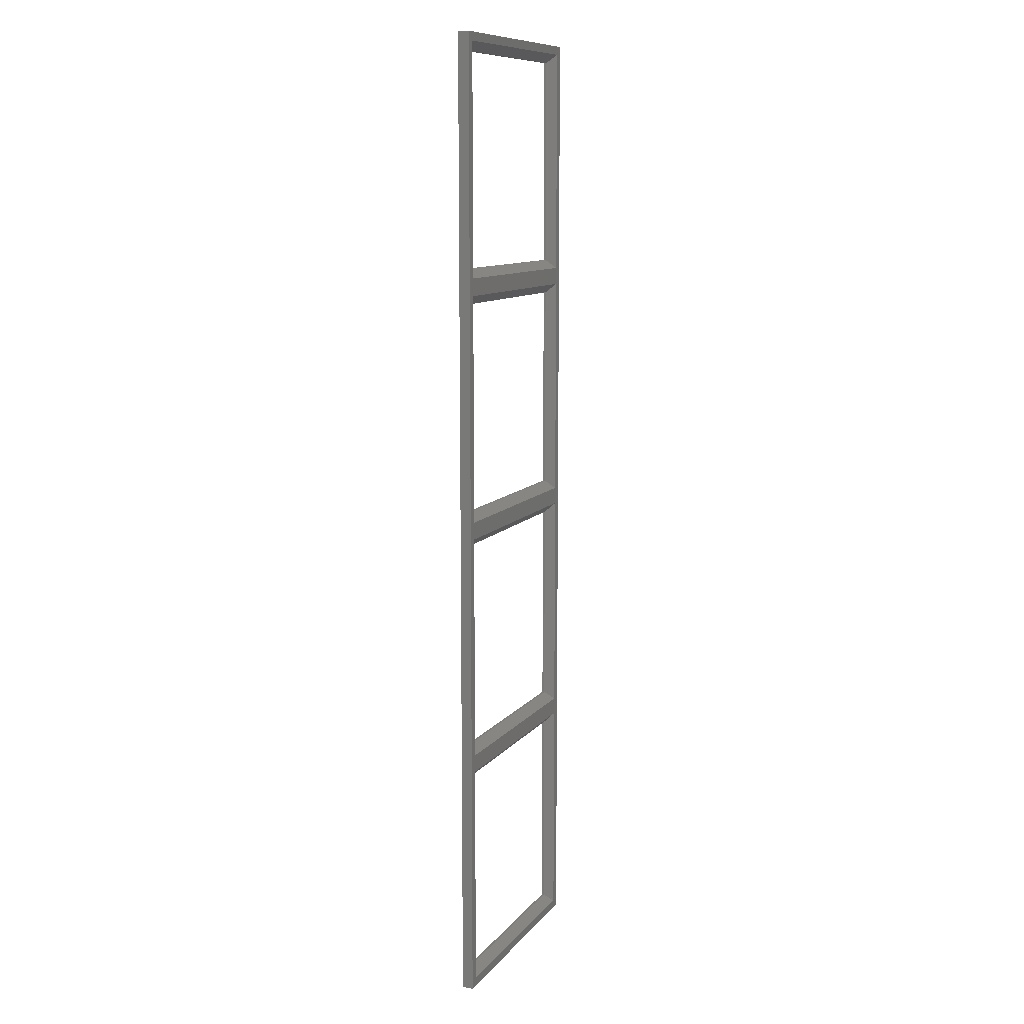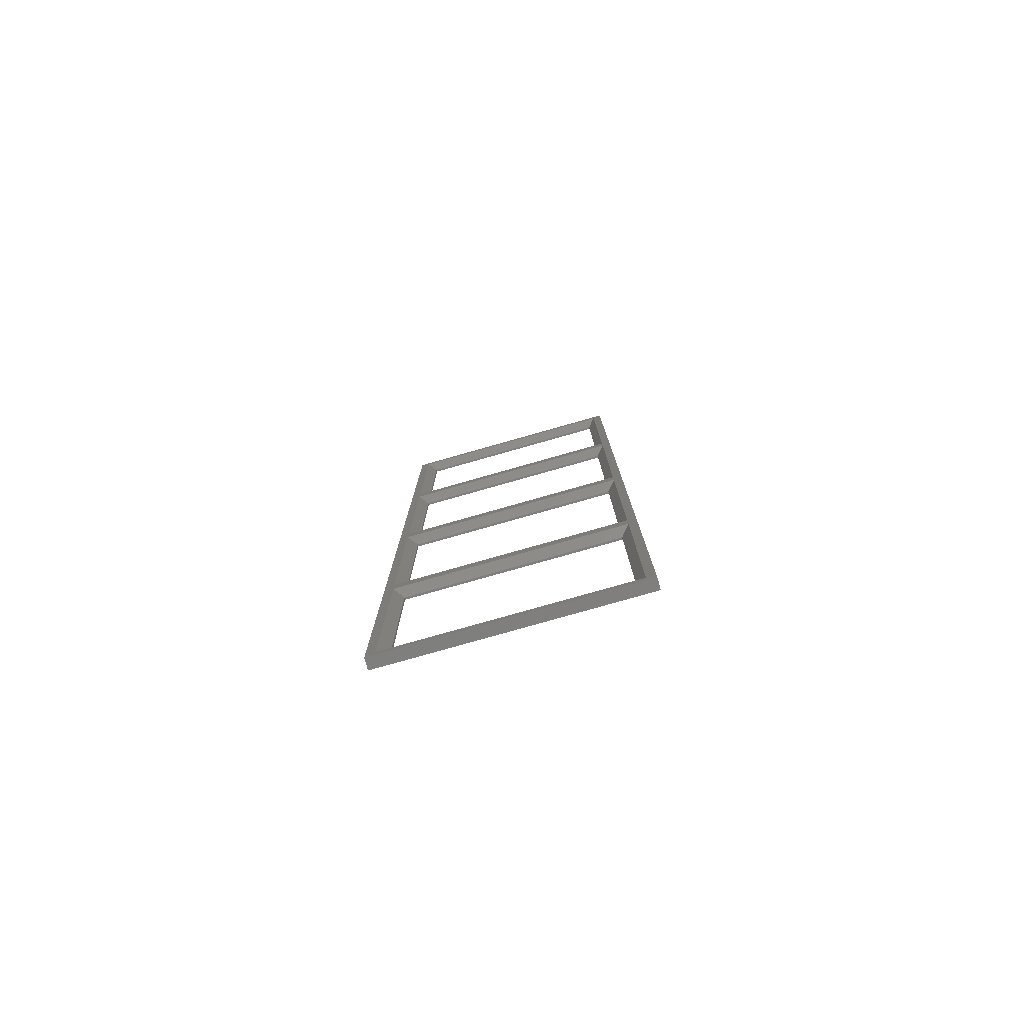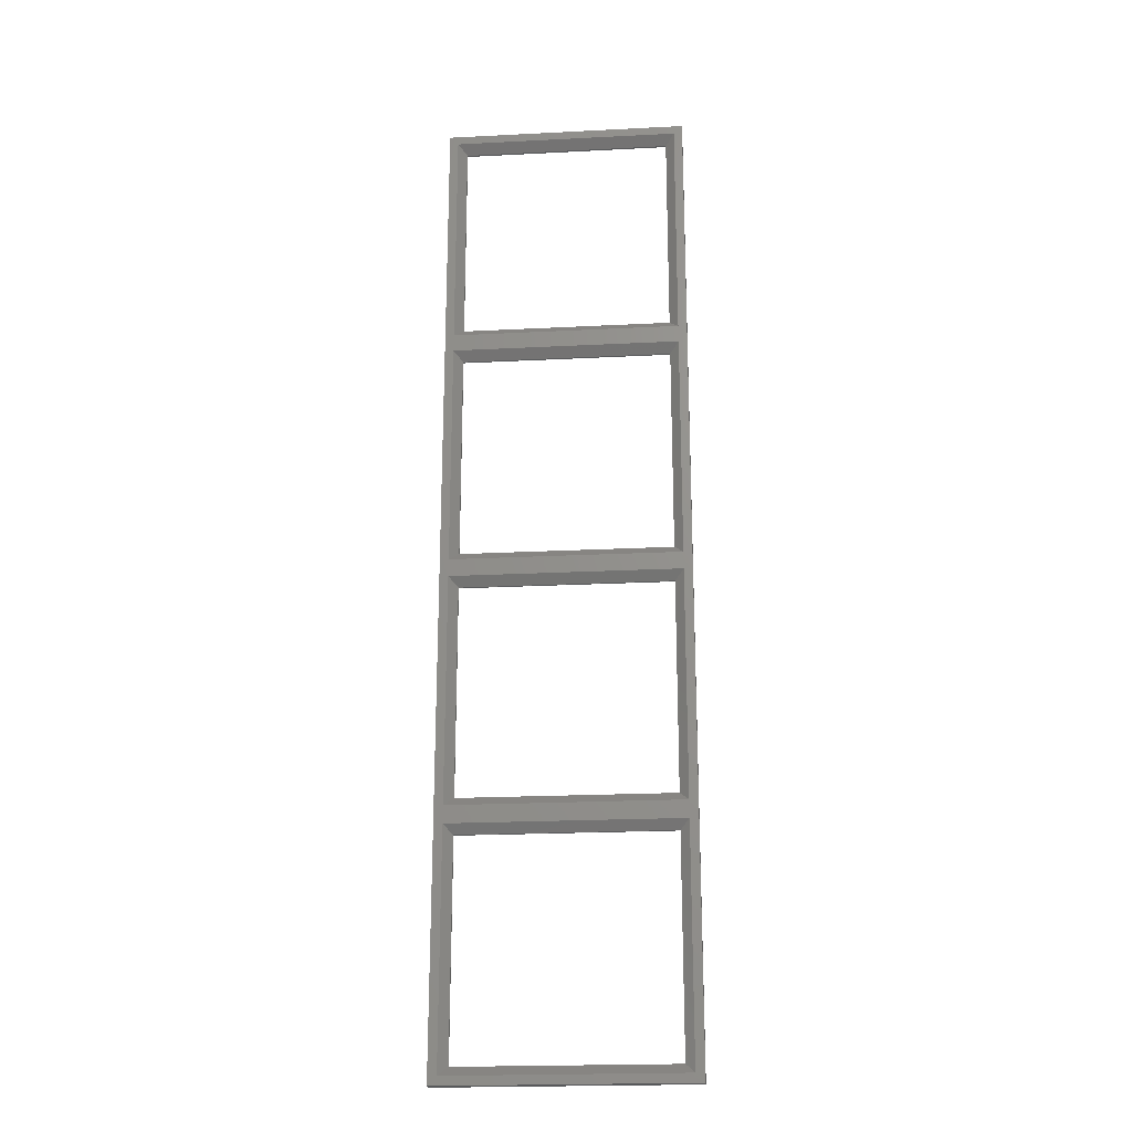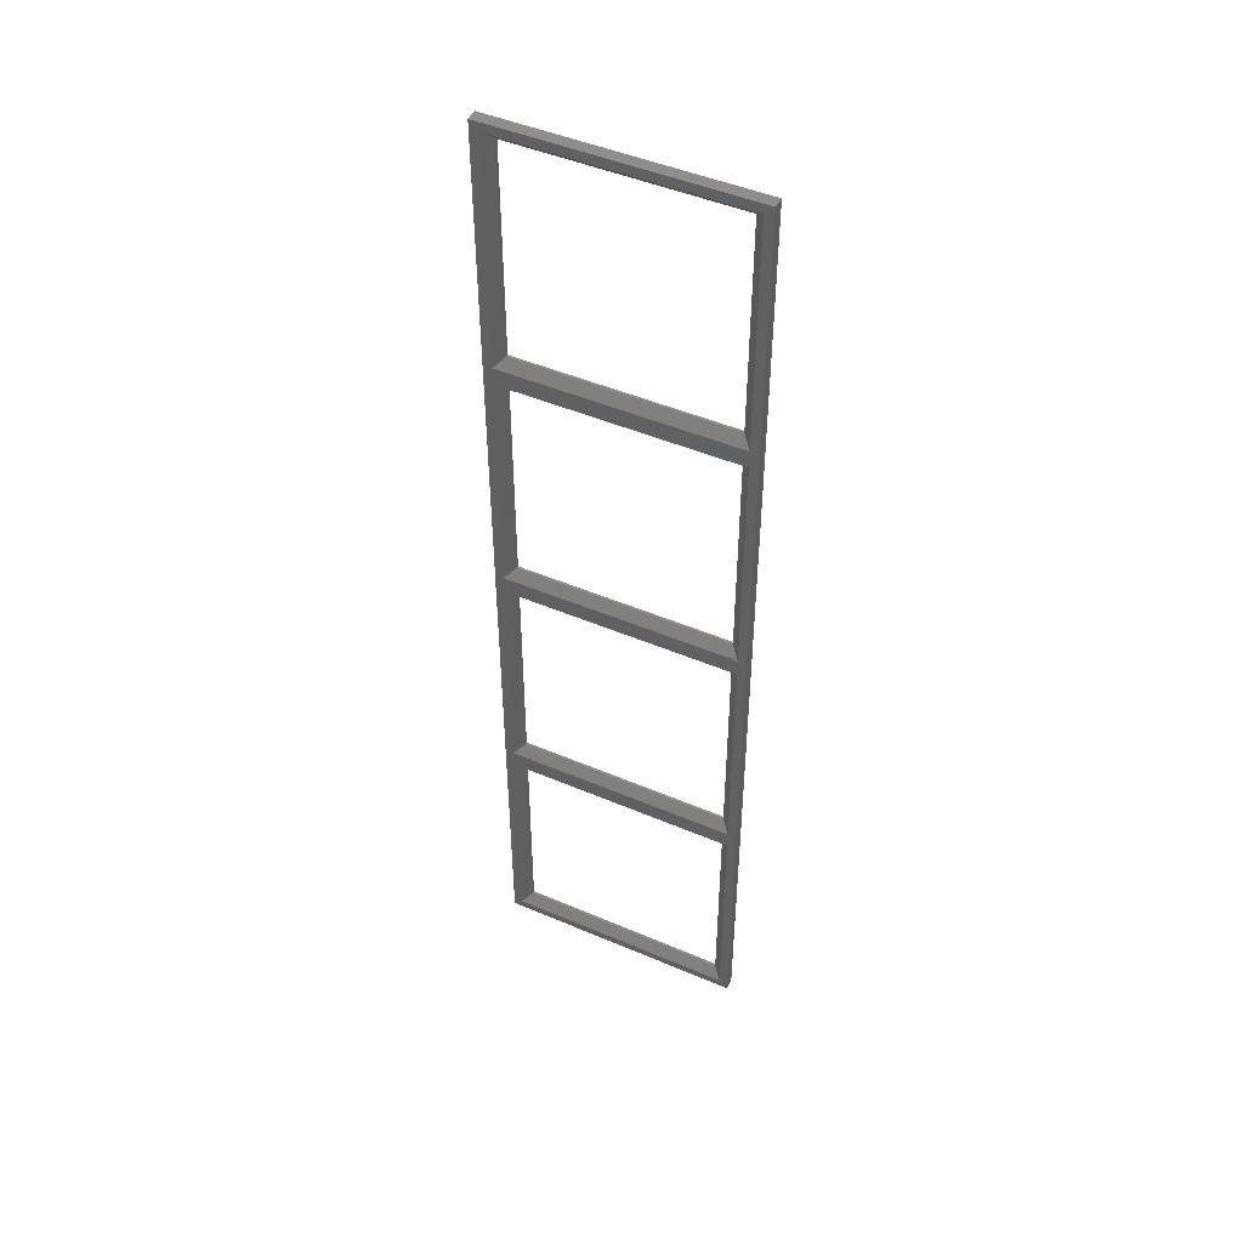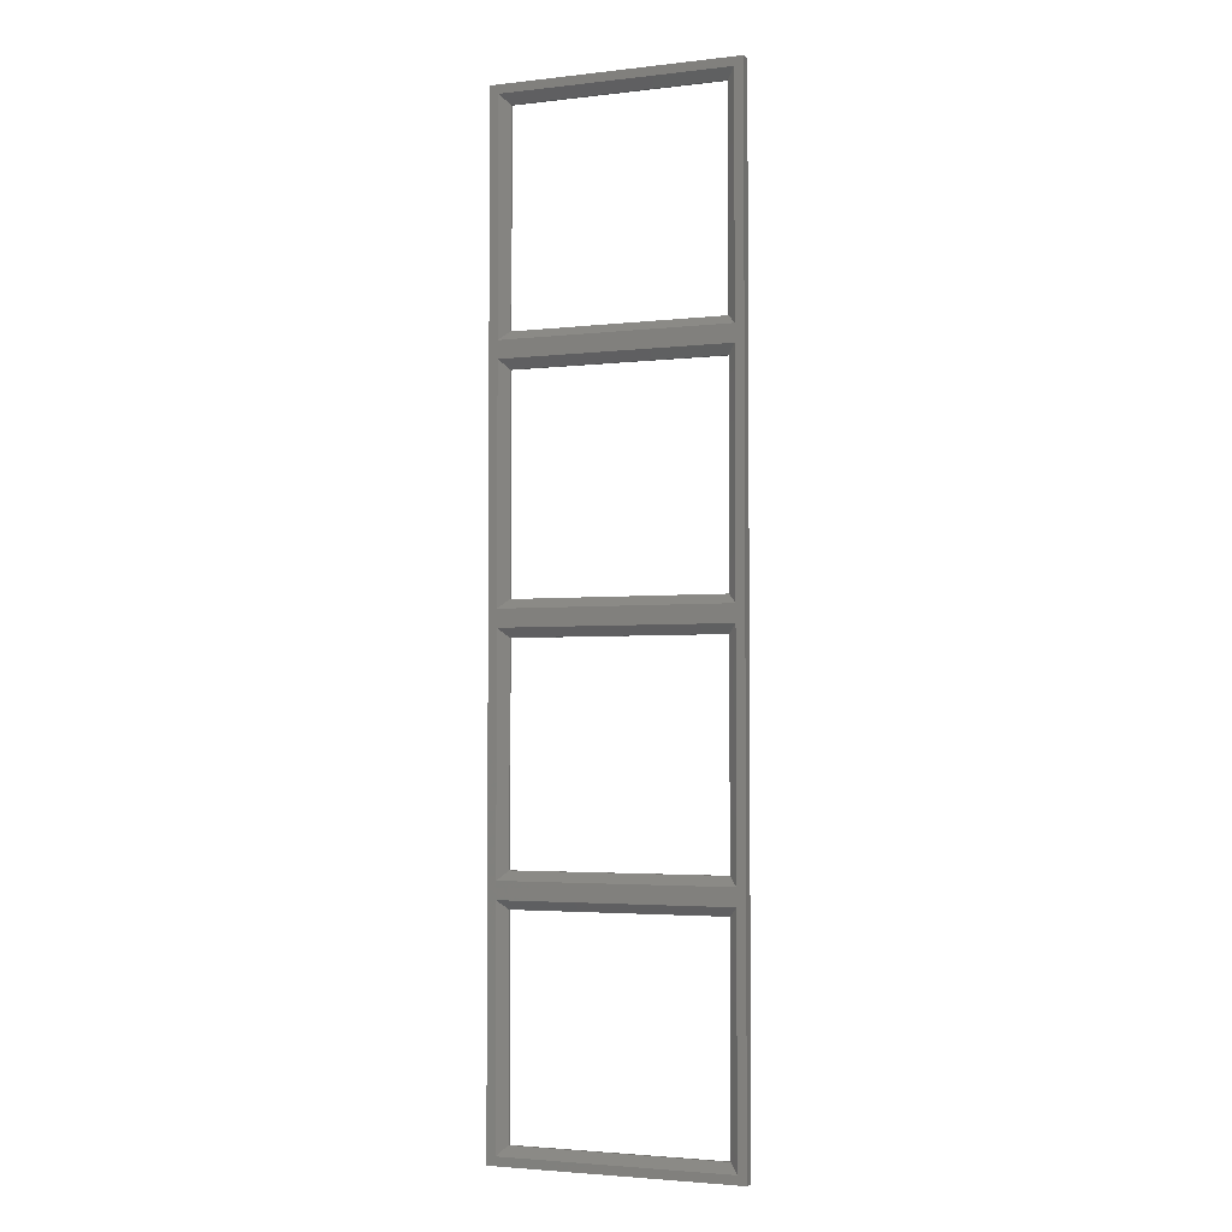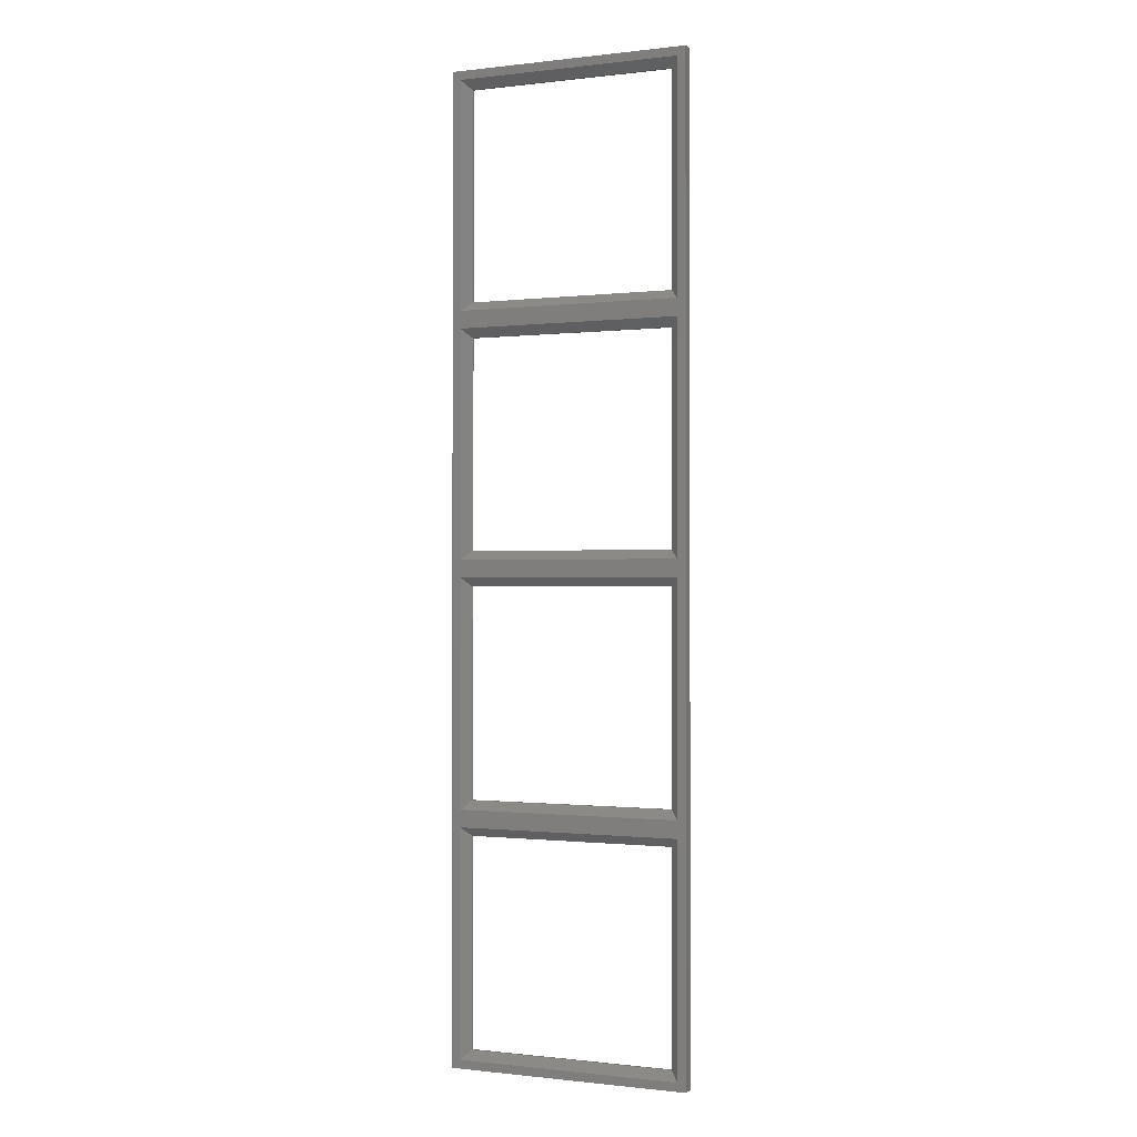
<metadata>
{"format":"stl","ext":"stl","renderer":"f3d","projection":"perspective","resolution":1024,"background":"white","views":[{"elev":10.4,"azim":-67.6,"up":"+Y"},{"elev":-79.4,"azim":15.8,"up":"+Y"},{"elev":-21.7,"azim":5.1,"up":"+Y"},{"elev":47.2,"azim":25.8,"up":"+Y"},{"elev":-3.1,"azim":21.7,"up":"+Y"},{"elev":-0.5,"azim":23.9,"up":"+Y"}]}
</metadata>
<code>
# stl→obj: 56 verts, 124 faces
v 23.55 -23.55 0
v 23.55 23.55 0.498
v 23.55 23.55 0
v 23.55 -23.55 0.498
v -23.55 -23.55 0.498
v -23.55 23.55 0
v -23.55 23.55 0.498
v -23.55 -23.55 0
v 25.55 25.55 2.5
v 25.55 -25.55 2.5
v 23.55 86.45 0.498
v 25.55 135.6 2.5
v 23.55 133.6 0.498
v 25.55 84.45 2.5
v 23.55 31.45 0.498
v 25.55 80.55 2.5
v 23.55 78.55 0.498
v 25.55 29.45 2.5
v 23.55 141.4 0.498
v 25.55 190.6 2.5
v 23.55 188.6 0.498
v 25.55 139.4 2.5
v -25.55 -25.55 2.5
v -25.55 25.55 2.5
v -25.55 135.6 2.5
v -23.55 86.45 0.498
v -23.55 133.6 0.498
v -25.55 84.45 2.5
v -25.55 80.55 2.5
v -23.55 31.45 0.498
v -23.55 78.55 0.498
v -25.55 29.45 2.5
v -25.55 190.6 2.5
v -23.55 141.4 0.498
v -23.55 188.6 0.498
v -25.55 139.4 2.5
v 23.55 31.45 0
v 23.55 78.55 0
v -23.55 78.55 0
v -23.55 31.45 0
v 23.55 86.45 0
v 23.55 133.6 0
v -23.55 133.6 0
v -23.55 86.45 0
v 23.55 141.4 0
v 23.55 188.6 0
v -23.55 188.6 0
v -23.55 141.4 0
v 27.5 -27.5 2.5
v 27.5 192.5 0
v 27.5 192.5 2.5
v 27.5 -27.5 0
v -27.5 -27.5 0
v -27.5 192.5 0
v -27.5 192.5 2.5
v -27.5 -27.5 2.5
f 1 2 3
f 2 1 4
f 5 6 7
f 6 5 8
f 6 2 7
f 2 6 3
f 1 5 4
f 5 1 8
f 4 9 2
f 9 4 10
f 11 12 13
f 12 11 14
f 15 16 17
f 16 15 18
f 19 20 21
f 20 19 22
f 4 23 10
f 23 4 5
f 24 5 7
f 5 24 23
f 25 26 27
f 26 25 28
f 29 30 31
f 30 29 32
f 33 34 35
f 34 33 36
f 7 9 24
f 9 7 2
f 37 17 38
f 17 37 15
f 30 39 31
f 39 30 40
f 39 17 31
f 17 39 38
f 37 30 15
f 30 37 40
f 15 32 18
f 32 15 30
f 31 16 29
f 16 31 17
f 41 13 42
f 13 41 11
f 26 43 27
f 43 26 44
f 43 13 27
f 13 43 42
f 41 26 11
f 26 41 44
f 11 28 14
f 28 11 26
f 27 12 25
f 12 27 13
f 45 21 46
f 21 45 19
f 34 47 35
f 47 34 48
f 47 21 35
f 21 47 46
f 45 34 19
f 34 45 48
f 19 36 22
f 36 19 34
f 35 20 33
f 20 35 21
f 49 50 51
f 50 49 52
f 43 45 42
f 45 43 48
f 39 41 38
f 41 39 44
f 6 37 3
f 37 6 40
f 3 52 1
f 52 8 1
f 53 6 8
f 6 53 40
f 40 53 39
f 39 53 44
f 54 44 53
f 44 54 43
f 43 54 48
f 53 8 52
f 37 52 3
f 38 52 37
f 52 38 50
f 41 50 38
f 42 50 41
f 45 50 42
f 46 50 45
f 47 50 46
f 47 54 50
f 48 54 47
f 53 55 54
f 55 53 56
f 50 55 51
f 55 50 54
f 53 49 56
f 49 53 52
f 32 9 18
f 9 32 24
f 28 16 14
f 16 28 29
f 36 12 22
f 12 36 25
f 22 51 20
f 51 33 20
f 55 36 33
f 36 55 25
f 25 55 28
f 28 55 29
f 56 29 55
f 29 56 32
f 32 56 24
f 55 33 51
f 12 51 22
f 14 51 12
f 51 14 49
f 16 49 14
f 18 49 16
f 9 49 18
f 10 49 9
f 23 49 10
f 23 56 49
f 24 56 23

</code>
